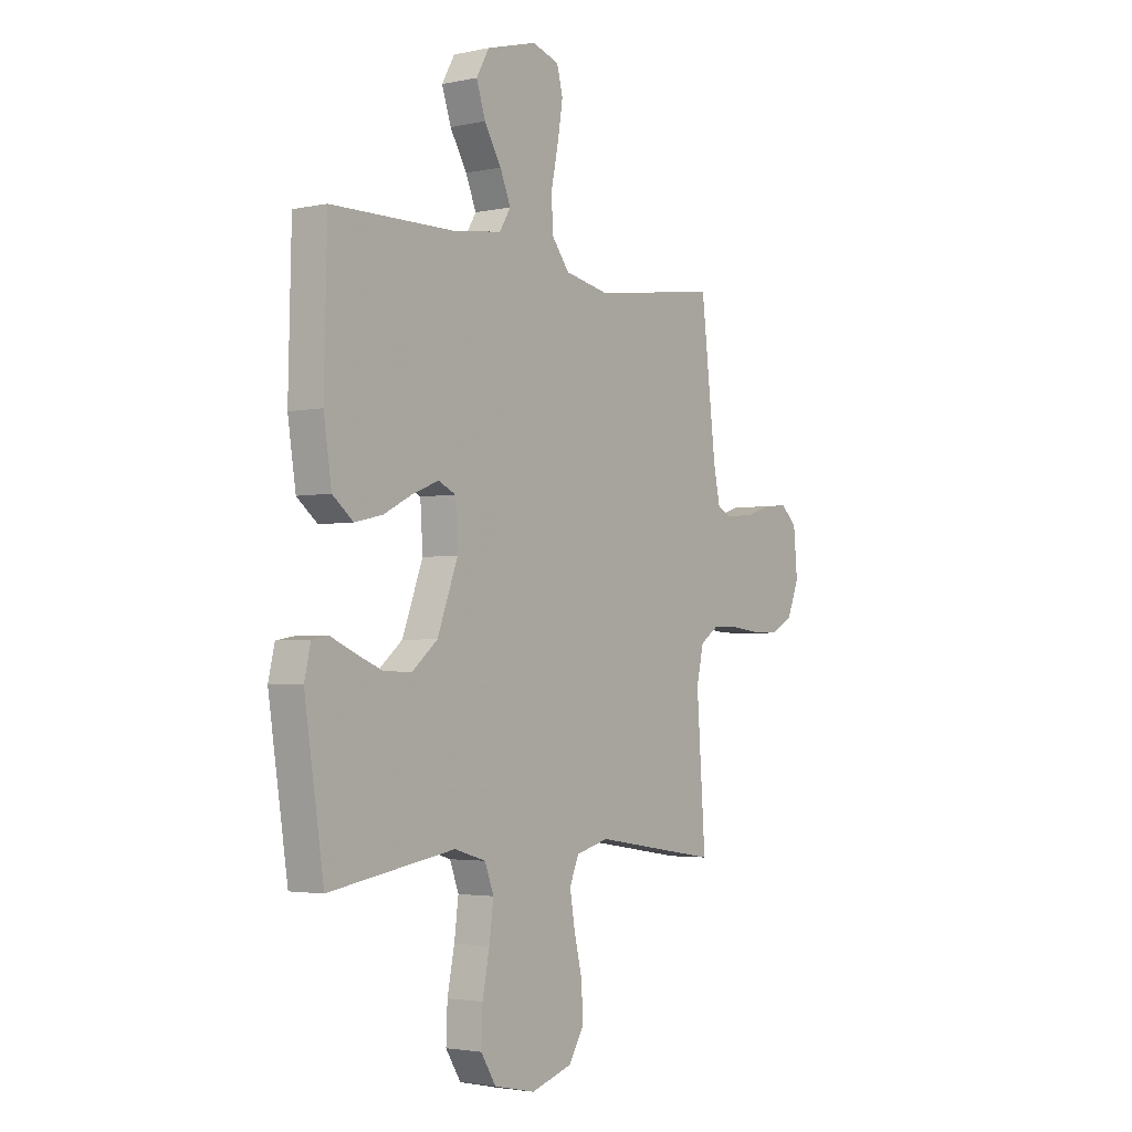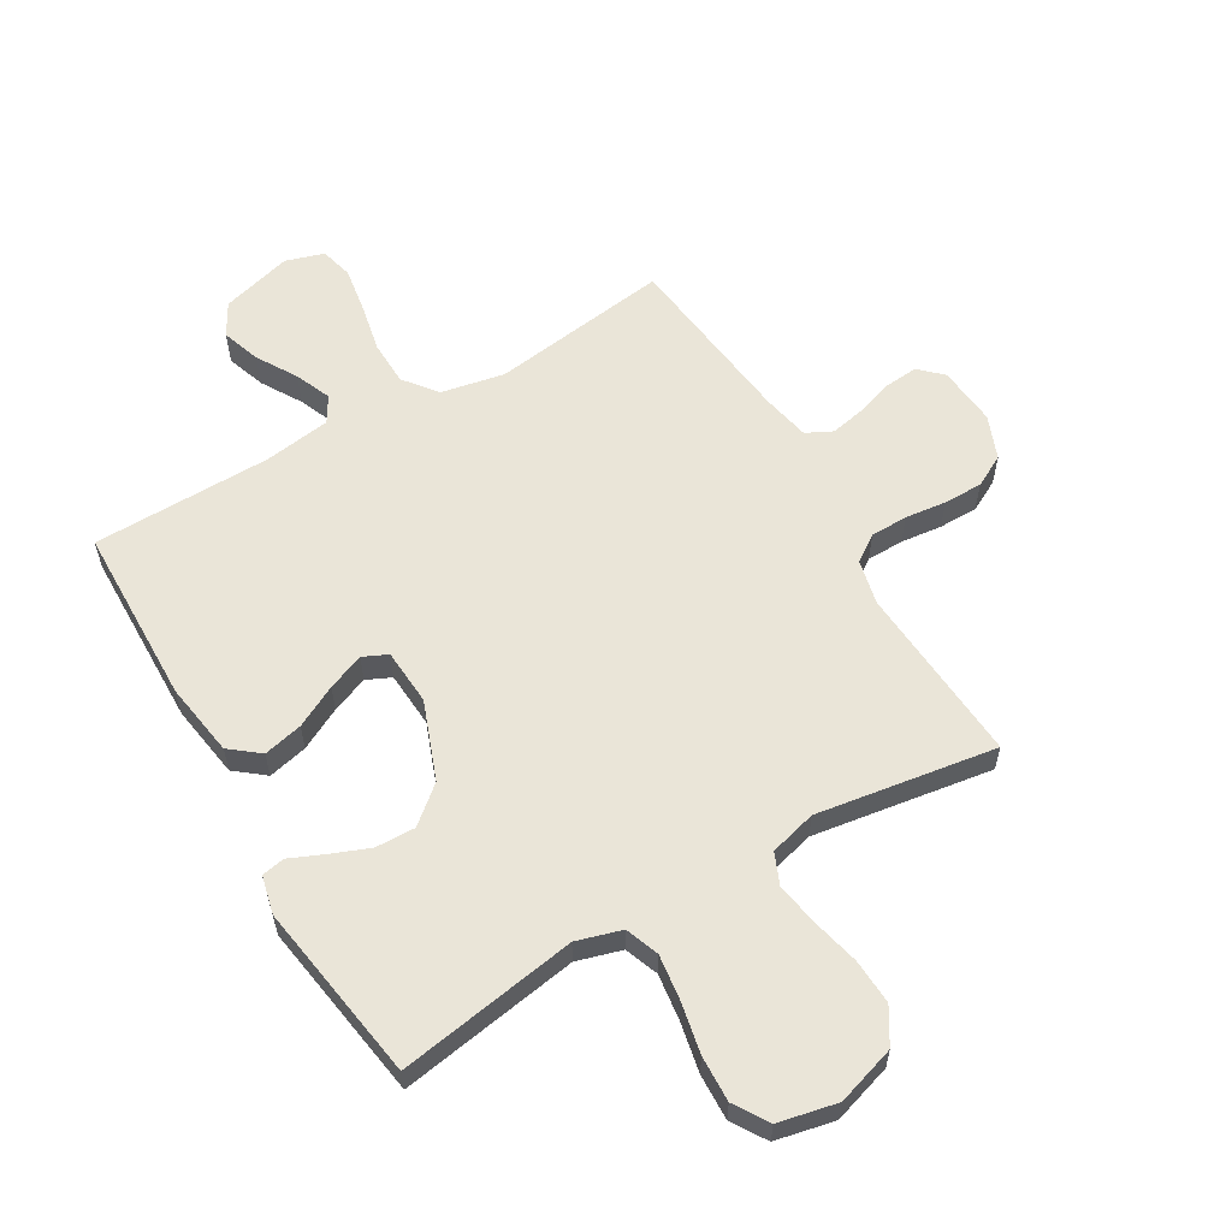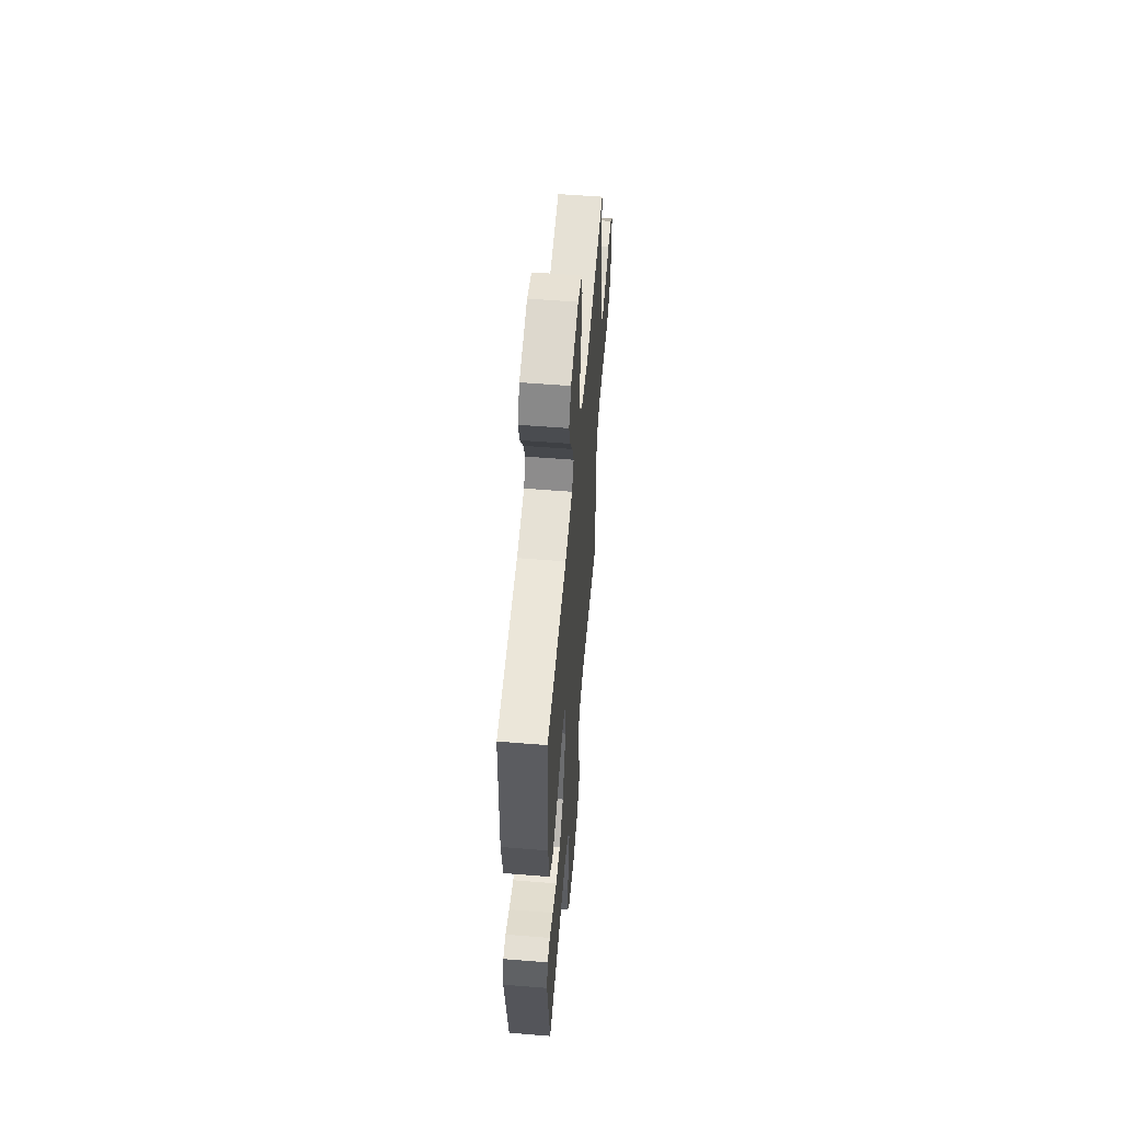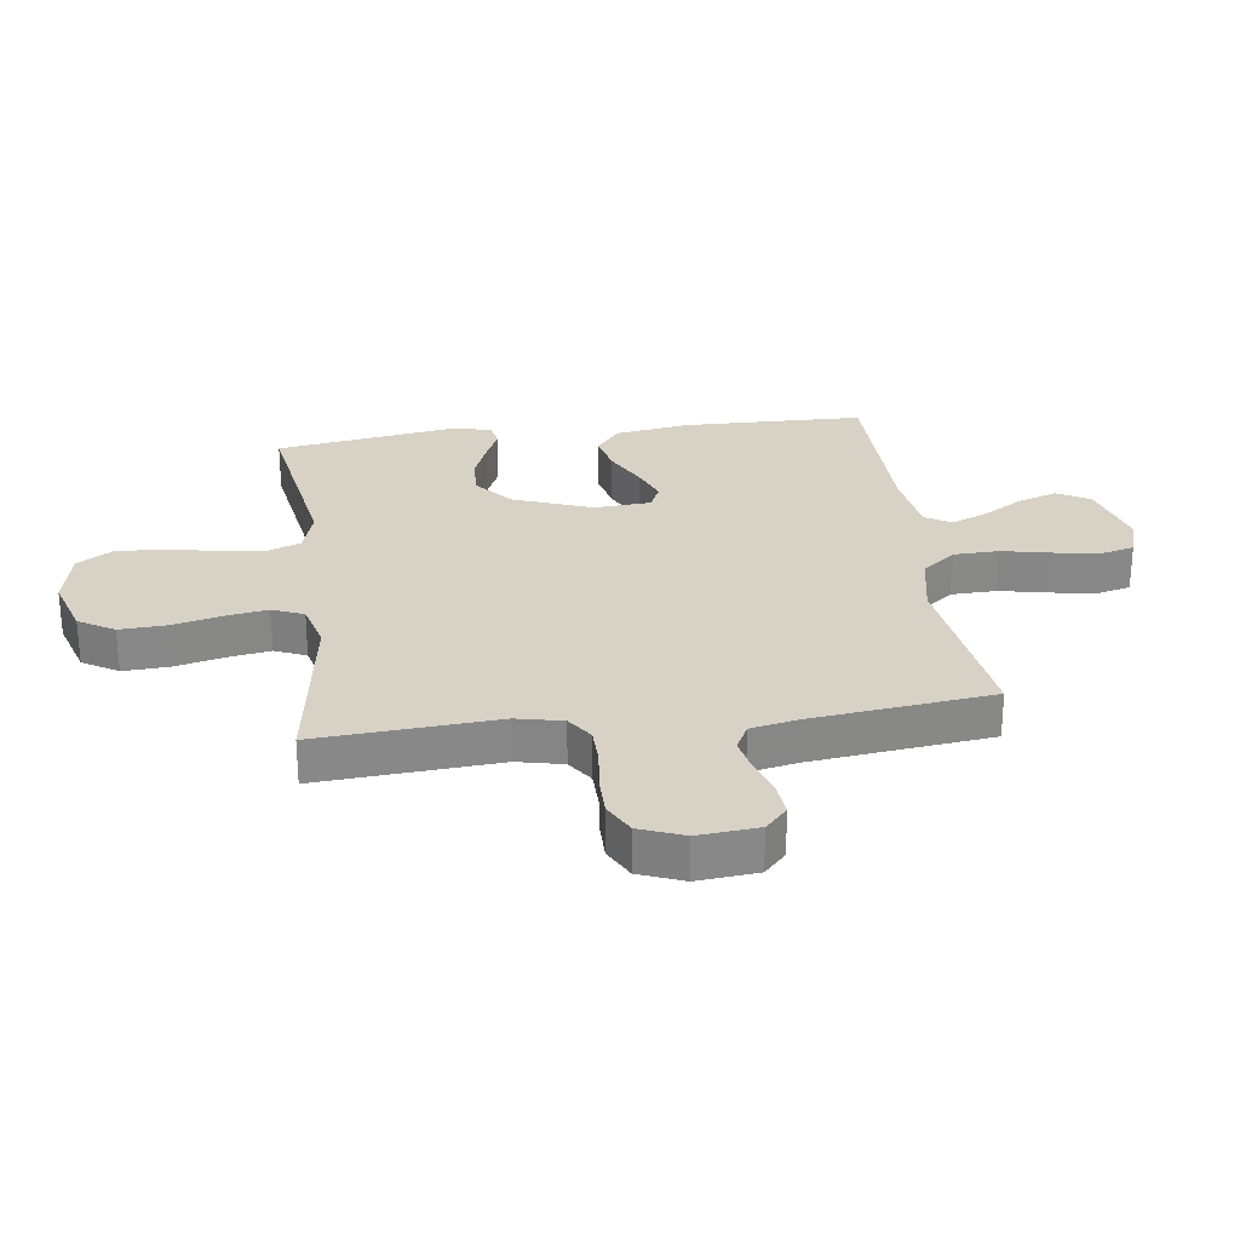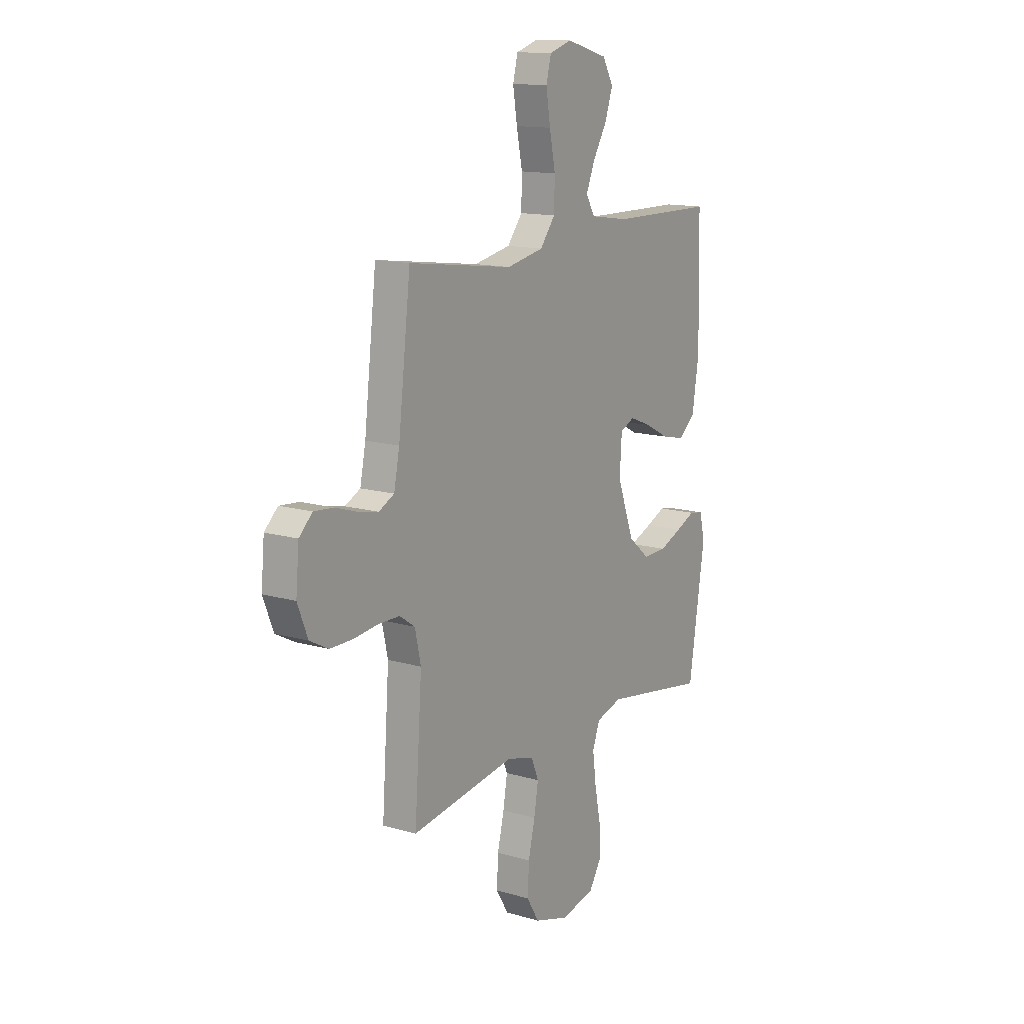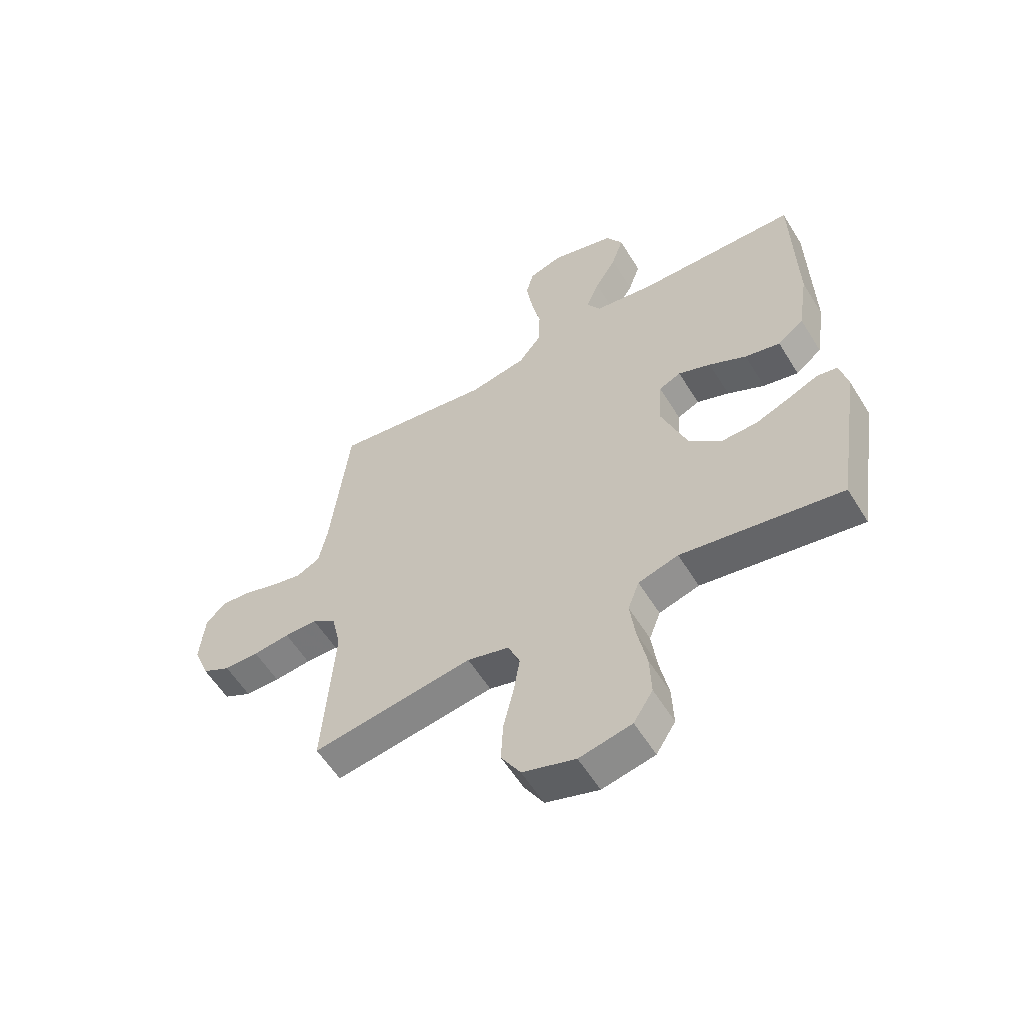
<metadata>
{"format":"obj","ext":"obj","renderer":"f3d","projection":"perspective","resolution":1024,"background":"white","views":[{"elev":-2.9,"azim":126.2,"up":"+Z"},{"elev":59.1,"azim":149.6,"up":"+Y"},{"elev":56.3,"azim":94.8,"up":"+Z"},{"elev":27.4,"azim":-97.6,"up":"+Y"},{"elev":13.9,"azim":-57.1,"up":"+Z"},{"elev":-57.4,"azim":31.3,"up":"+Z"}]}
</metadata>
<code>
v 0.5 0.07 0.5
v 0.507 0.07 0.2
v 0.488 0.07 0.077
v 0.439 0.07 0.038
v 0.373 0.07 0.053
v 0.303 0.07 0.089
v 0.242 0.07 0.113
v 0.201 0.07 0.094
v 0.195 0.07 0
v 0.244 0.07 -0.13
v 0.305 0.07 -0.181
v 0.372 0.07 -0.179
v 0.437 0.07 -0.153
v 0.492 0.07 -0.129
v 0.531 0.07 -0.136
v 0.546 0.07 -0.2
v 0.5 0.07 -0.5
v 0.2 0.07 -0.451
v 0.125 0.07 -0.473
v 0.104 0.07 -0.529
v 0.114 0.07 -0.606
v 0.131 0.07 -0.69
v 0.134 0.07 -0.767
v 0.098 0.07 -0.824
v 0 0.07 -0.845
v -0.099 0.07 -0.814
v -0.135 0.07 -0.755
v -0.131 0.07 -0.679
v -0.112 0.07 -0.599
v -0.1 0.07 -0.527
v -0.122 0.07 -0.475
v -0.2 0.07 -0.454
v -0.5 0.07 -0.5
v -0.479 0.07 -0.2
v -0.496 0.07 -0.124
v -0.54 0.07 -0.094
v -0.602 0.07 -0.093
v -0.671 0.07 -0.101
v -0.736 0.07 -0.101
v -0.789 0.07 -0.073
v -0.818 0.07 0
v -0.809 0.07 0.1
v -0.771 0.07 0.136
v -0.715 0.07 0.131
v -0.653 0.07 0.111
v -0.595 0.07 0.099
v -0.551 0.07 0.121
v -0.535 0.07 0.2
v -0.5 0.07 0.5
v -0.2 0.07 0.459
v -0.094 0.07 0.48
v -0.051 0.07 0.535
v -0.049 0.07 0.61
v -0.066 0.07 0.692
v -0.078 0.07 0.767
v -0.064 0.07 0.822
v 0 0.07 0.842
v 0.119 0.07 0.809
v 0.15 0.07 0.755
v 0.128 0.07 0.69
v 0.088 0.07 0.623
v 0.063 0.07 0.563
v 0.089 0.07 0.52
v 0.2 0.07 0.504
v 0.5 0 0.5
v 0.507 0 0.2
v 0.488 0 0.077
v 0.439 0 0.038
v 0.373 0 0.053
v 0.303 0 0.089
v 0.242 0 0.113
v 0.201 0 0.094
v 0.195 0 0
v 0.244 0 -0.13
v 0.305 0 -0.181
v 0.372 0 -0.179
v 0.437 0 -0.153
v 0.492 0 -0.129
v 0.531 0 -0.136
v 0.546 0 -0.2
v 0.5 0 -0.5
v 0.2 0 -0.451
v 0.125 0 -0.473
v 0.104 0 -0.529
v 0.114 0 -0.606
v 0.131 0 -0.69
v 0.134 0 -0.767
v 0.098 0 -0.824
v 0 0 -0.845
v -0.099 0 -0.814
v -0.135 0 -0.755
v -0.131 0 -0.679
v -0.112 0 -0.599
v -0.1 0 -0.527
v -0.122 0 -0.475
v -0.2 0 -0.454
v -0.5 0 -0.5
v -0.479 0 -0.2
v -0.496 0 -0.124
v -0.54 0 -0.094
v -0.602 0 -0.093
v -0.671 0 -0.101
v -0.736 0 -0.101
v -0.789 0 -0.073
v -0.818 0 0
v -0.809 0 0.1
v -0.771 0 0.136
v -0.715 0 0.131
v -0.653 0 0.111
v -0.595 0 0.099
v -0.551 0 0.121
v -0.535 0 0.2
v -0.5 0 0.5
v -0.2 0 0.459
v -0.094 0 0.48
v -0.051 0 0.535
v -0.049 0 0.61
v -0.066 0 0.692
v -0.078 0 0.767
v -0.064 0 0.822
v 0 0 0.842
v 0.119 0 0.809
v 0.15 0 0.755
v 0.128 0 0.69
v 0.088 0 0.623
v 0.063 0 0.563
v 0.089 0 0.52
v 0.2 0 0.504
f 59 60 61
f 58 59 61
f 57 58 61
f 56 57 61
f 55 56 61
f 54 55 61
f 53 54 61
f 52 53 61 62
f 51 52 62 63
f 48 49 50
f 47 48 50 51
f 43 44 45
f 42 43 45
f 41 42 45
f 40 41 45
f 39 40 45
f 38 39 45
f 37 38 45
f 36 37 45 46
f 35 36 46 47
f 32 33 34
f 31 32 34 35
f 27 28 29
f 26 27 29
f 25 26 29
f 24 25 29
f 23 24 29
f 22 23 29
f 21 22 29
f 20 21 29 30
f 19 20 30 31
f 16 17 18
f 15 16 18
f 14 15 18
f 13 14 18
f 18 19 31
f 13 18 31
f 12 13 31
f 4 5 6
f 3 4 6
f 2 3 6
f 1 2 6
f 64 1 6
f 64 6 7
f 63 64 7 8
f 51 63 8 9
f 47 51 9 10
f 35 47 10 11
f 31 35 11
f 11 12 31
f 125 124 123
f 125 123 122
f 125 122 121
f 125 121 120
f 125 120 119
f 125 119 118
f 125 118 117
f 126 125 117 116
f 127 126 116 115
f 114 113 112
f 115 114 112 111
f 109 108 107
f 109 107 106
f 109 106 105
f 109 105 104
f 109 104 103
f 109 103 102
f 109 102 101
f 110 109 101 100
f 111 110 100 99
f 98 97 96
f 99 98 96 95
f 93 92 91
f 93 91 90
f 93 90 89
f 93 89 88
f 93 88 87
f 93 87 86
f 93 86 85
f 94 93 85 84
f 95 94 84 83
f 82 81 80
f 82 80 79
f 82 79 78
f 82 78 77
f 95 83 82
f 95 82 77
f 95 77 76
f 70 69 68
f 70 68 67
f 70 67 66
f 70 66 65
f 70 65 128
f 71 70 128
f 72 71 128 127
f 73 72 127 115
f 74 73 115 111
f 75 74 111 99
f 75 99 95
f 95 76 75
f 1 65 66 2
f 2 66 67 3
f 3 67 68 4
f 4 68 69 5
f 5 69 70 6
f 6 70 71 7
f 7 71 72 8
f 8 72 73 9
f 9 73 74 10
f 10 74 75 11
f 11 75 76 12
f 12 76 77 13
f 13 77 78 14
f 14 78 79 15
f 15 79 80 16
f 16 80 81 17
f 17 81 82 18
f 18 82 83 19
f 19 83 84 20
f 20 84 85 21
f 21 85 86 22
f 22 86 87 23
f 23 87 88 24
f 24 88 89 25
f 25 89 90 26
f 26 90 91 27
f 27 91 92 28
f 28 92 93 29
f 29 93 94 30
f 30 94 95 31
f 31 95 96 32
f 32 96 97 33
f 33 97 98 34
f 34 98 99 35
f 35 99 100 36
f 36 100 101 37
f 37 101 102 38
f 38 102 103 39
f 39 103 104 40
f 40 104 105 41
f 41 105 106 42
f 42 106 107 43
f 43 107 108 44
f 44 108 109 45
f 45 109 110 46
f 46 110 111 47
f 47 111 112 48
f 48 112 113 49
f 49 113 114 50
f 50 114 115 51
f 51 115 116 52
f 52 116 117 53
f 53 117 118 54
f 54 118 119 55
f 55 119 120 56
f 56 120 121 57
f 57 121 122 58
f 58 122 123 59
f 59 123 124 60
f 60 124 125 61
f 61 125 126 62
f 62 126 127 63
f 63 127 128 64
f 64 128 65 1

</code>
